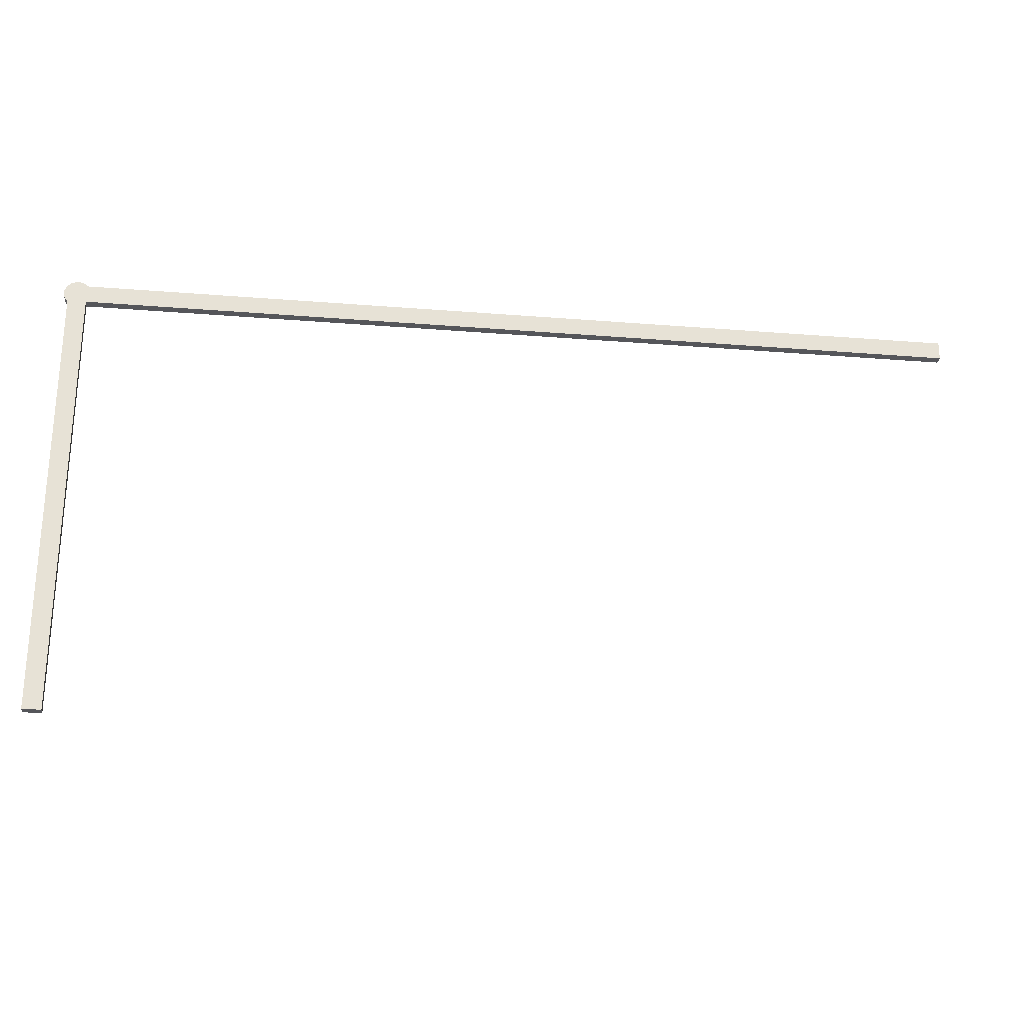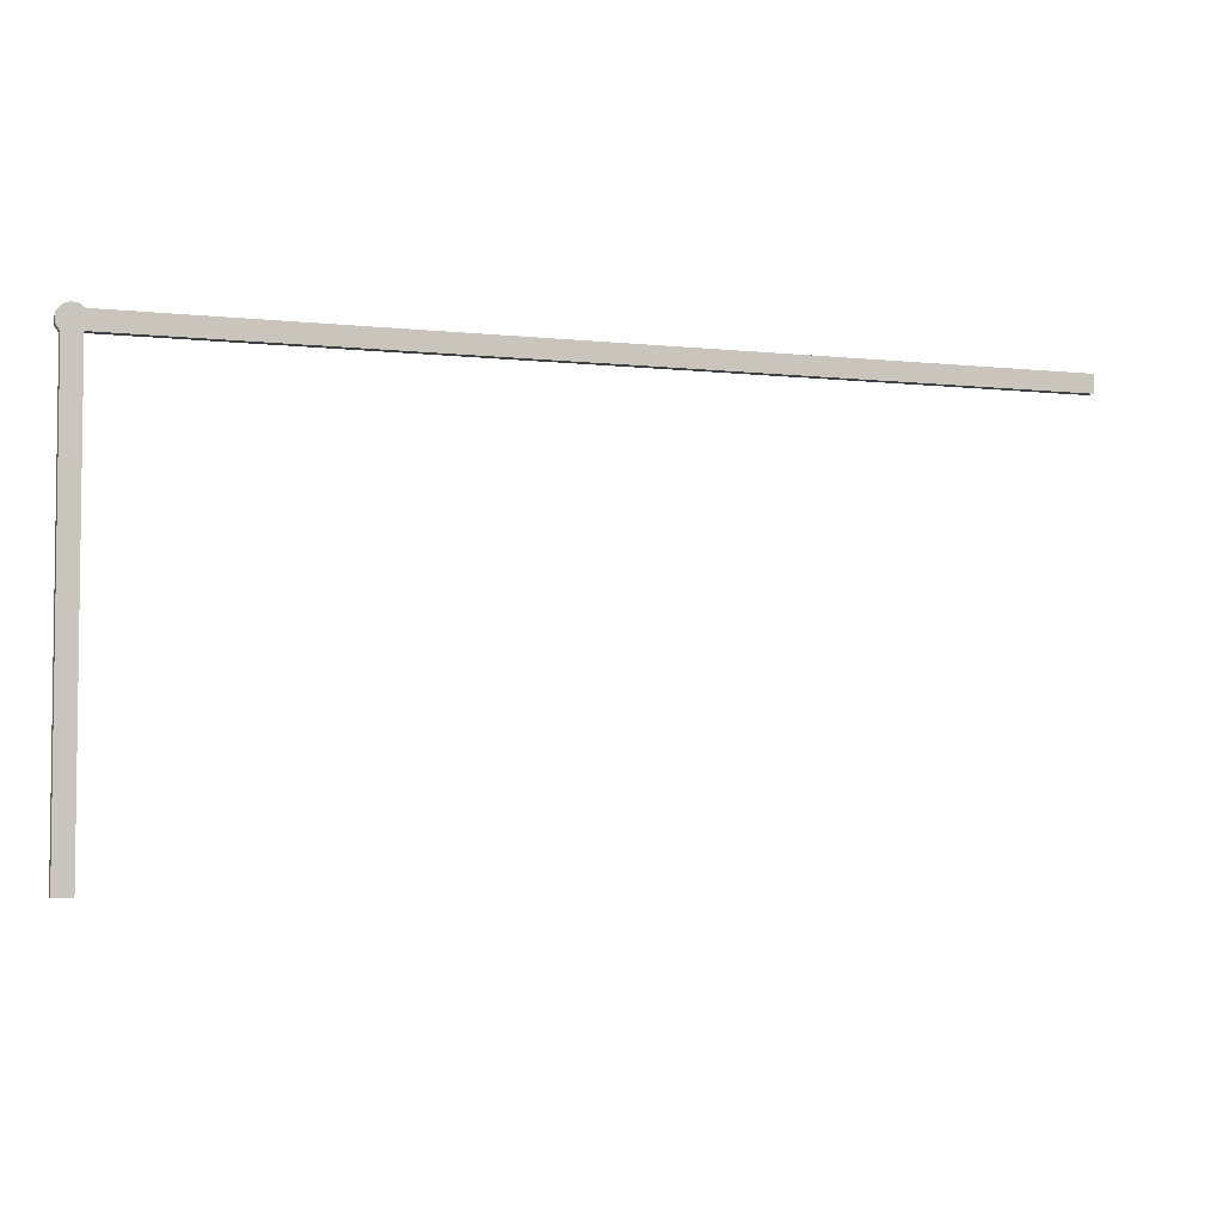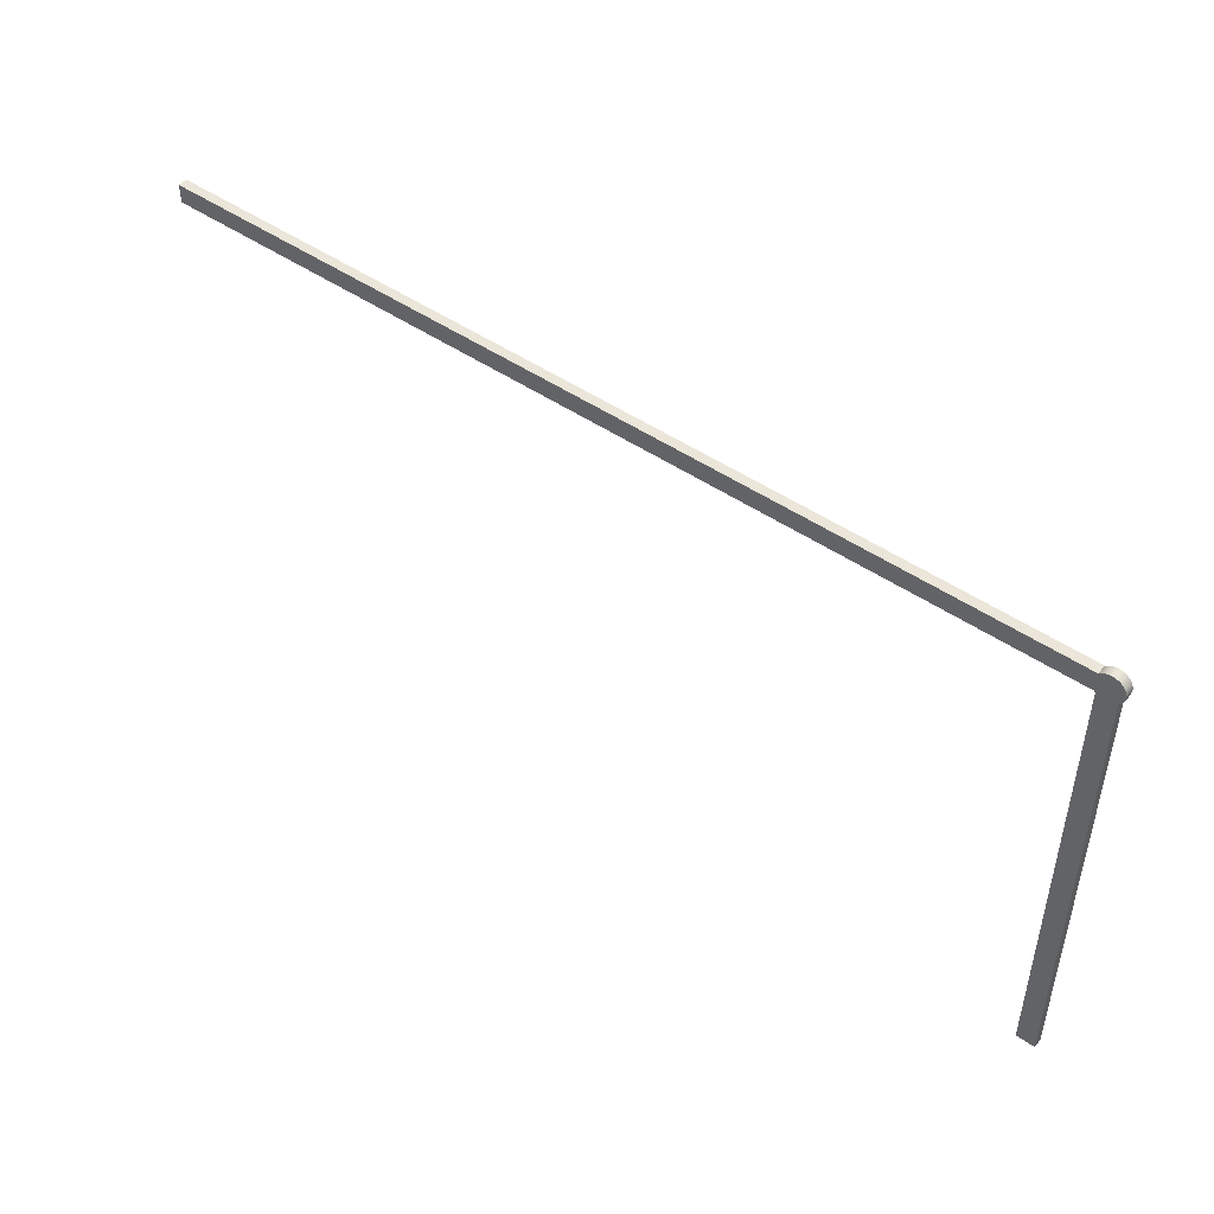
<metadata>
{"format":"obj","ext":"obj","renderer":"f3d","projection":"perspective","resolution":1024,"background":"white","views":[{"elev":-25.8,"azim":-7.3,"up":"+Y"},{"elev":-4.3,"azim":-19.2,"up":"+Y"},{"elev":47.2,"azim":-141.9,"up":"+Y"}]}
</metadata>
<code>
v 1.059 25 0
v 1.059 25 0.5
v 50 25 0.5
v 50 25 0
v 0 0 0
v 1 1.837e-16 0
v 1 1.837e-16 0.5
v 0 0 0.5
v 1.059 24 0.5
v 50 24 0.5
v 50 25 0.5
v 1.059 25 0.5
v 0.7757 25.2 0.5
v 0.4338 25.25 0.5
v 0.106 25.14 0.5
v -0.1382 24.89 0.5
v -0.2471 24.57 0.5
v -0.1975 24.22 0.5
v -1.323e-32 23.94 0.5
v 0 0 0.5
v 1 1.837e-16 0.5
v 1 23.94 0.5
v 1.02 23.96 0.5
v 1.04 23.98 0.5
v 50 24 0
v 50 25 0
v 50 25 0.5
v 50 24 0.5
v -1.323e-32 23.94 0.5
v -1.323e-32 23.94 0
v 0 0 0
v 0 0 0.5
v 1.059 24 0.5
v 1.059 24 0
v 50 24 0
v 50 24 0.5
v 1.059 25 0.5
v 1.059 25 0
v 0.7757 25.2 0
v 0.4338 25.25 0
v 0.106 25.14 0
v -0.1382 24.89 0
v -0.2471 24.57 0
v -0.1975 24.22 0
v -1.323e-32 23.94 0
v -1.323e-32 23.94 0.5
v -0.1975 24.22 0.5
v -0.2471 24.57 0.5
v -0.1382 24.89 0.5
v 0.106 25.14 0.5
v 0.4338 25.25 0.5
v 0.7757 25.2 0.5
v 1.059 24 0
v 1.059 24 0.5
v 1.04 23.98 0.5
v 1.02 23.96 0.5
v 1 23.94 0.5
v 1 23.94 0
v 1.02 23.96 0
v 1.04 23.98 0
v 1 23.94 0
v 1 23.94 0.5
v 1 1.837e-16 0.5
v 1 1.837e-16 0
v 1.059 24 0
v 1.04 23.98 0
v 1.02 23.96 0
v 1 23.94 0
v 1 1.837e-16 0
v 0 0 0
v -1.323e-32 23.94 0
v -0.1975 24.22 0
v -0.2471 24.57 0
v -0.1382 24.89 0
v 0.106 25.14 0
v 0.4338 25.25 0
v 0.7757 25.2 0
v 1.059 25 0
v 50 25 0
v 50 24 0
f 2 3 1
f 1 3 4
f 5 6 8
f 8 6 7
f 10 12 9
f 9 12 17
f 9 17 18
f 10 11 12
f 13 15 12
f 12 15 16
f 12 16 17
f 13 14 15
f 18 19 9
f 9 19 24
f 24 19 23
f 23 19 22
f 22 19 21
f 21 19 20
f 25 26 28
f 28 26 27
f 30 31 29
f 29 31 32
f 34 35 33
f 33 35 36
f 37 38 52
f 52 38 39
f 52 39 40
f 52 40 51
f 51 40 41
f 51 41 50
f 50 41 42
f 50 42 49
f 49 42 43
f 49 43 48
f 48 43 44
f 48 44 47
f 47 44 46
f 46 44 45
f 53 54 60
f 60 54 55
f 60 55 59
f 59 55 56
f 59 56 58
f 58 56 57
f 62 63 61
f 61 63 64
f 66 71 65
f 65 71 72
f 65 72 73
f 66 67 71
f 71 67 68
f 71 68 70
f 70 68 69
f 65 73 78
f 78 73 74
f 78 74 75
f 76 77 75
f 75 77 78
f 79 80 78
f 78 80 65

</code>
